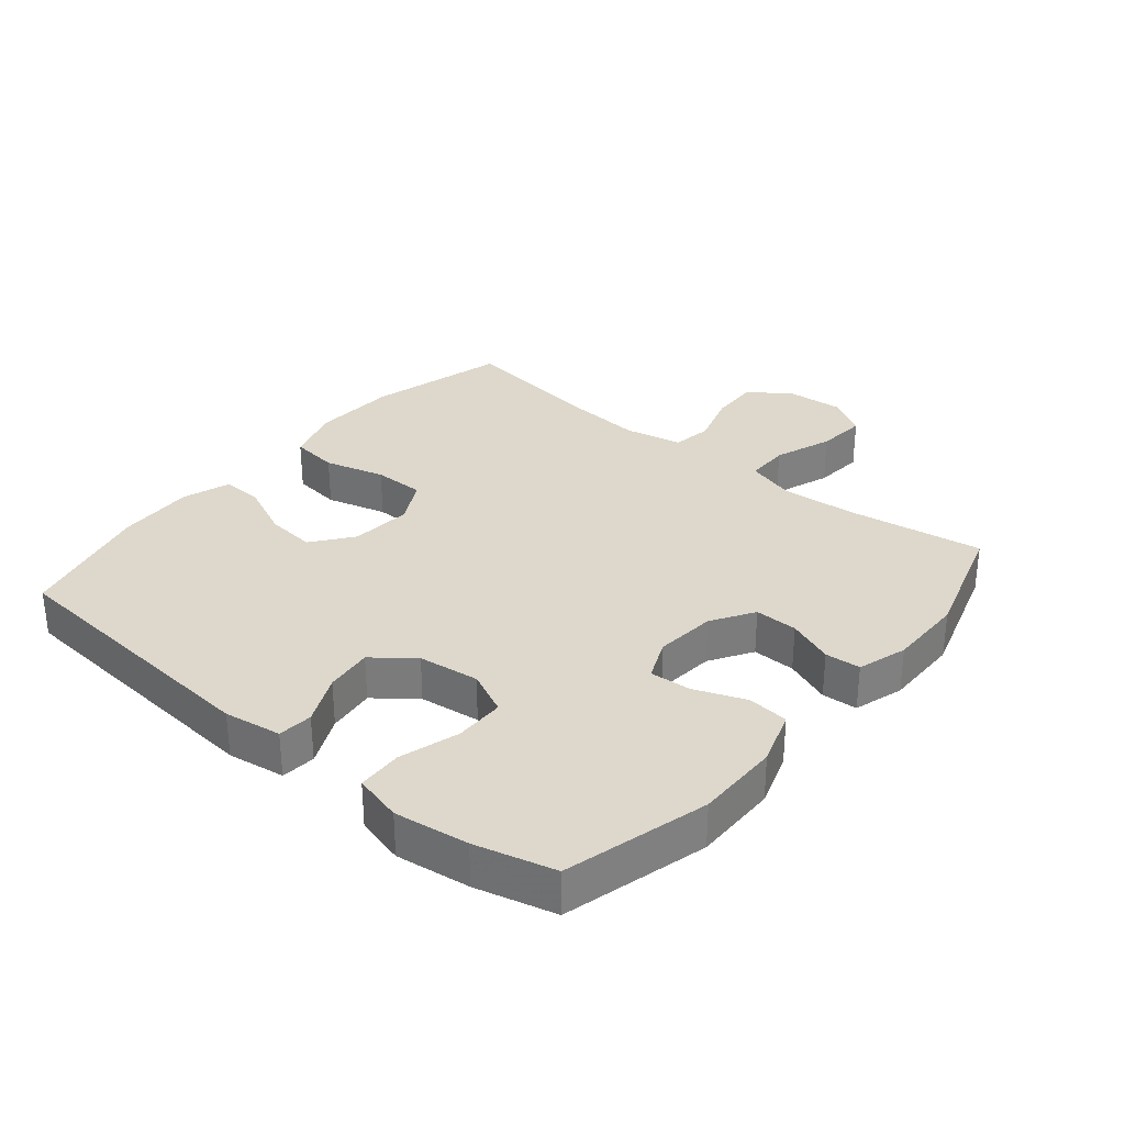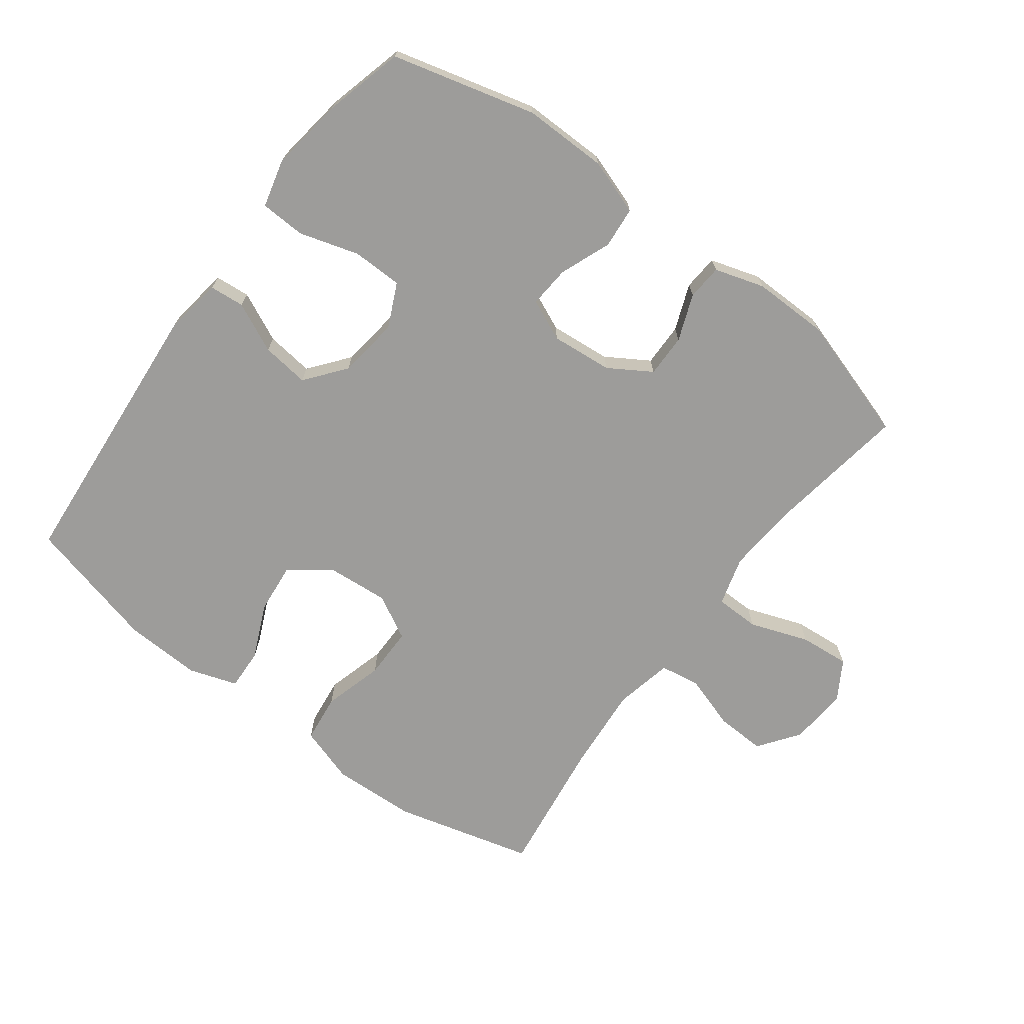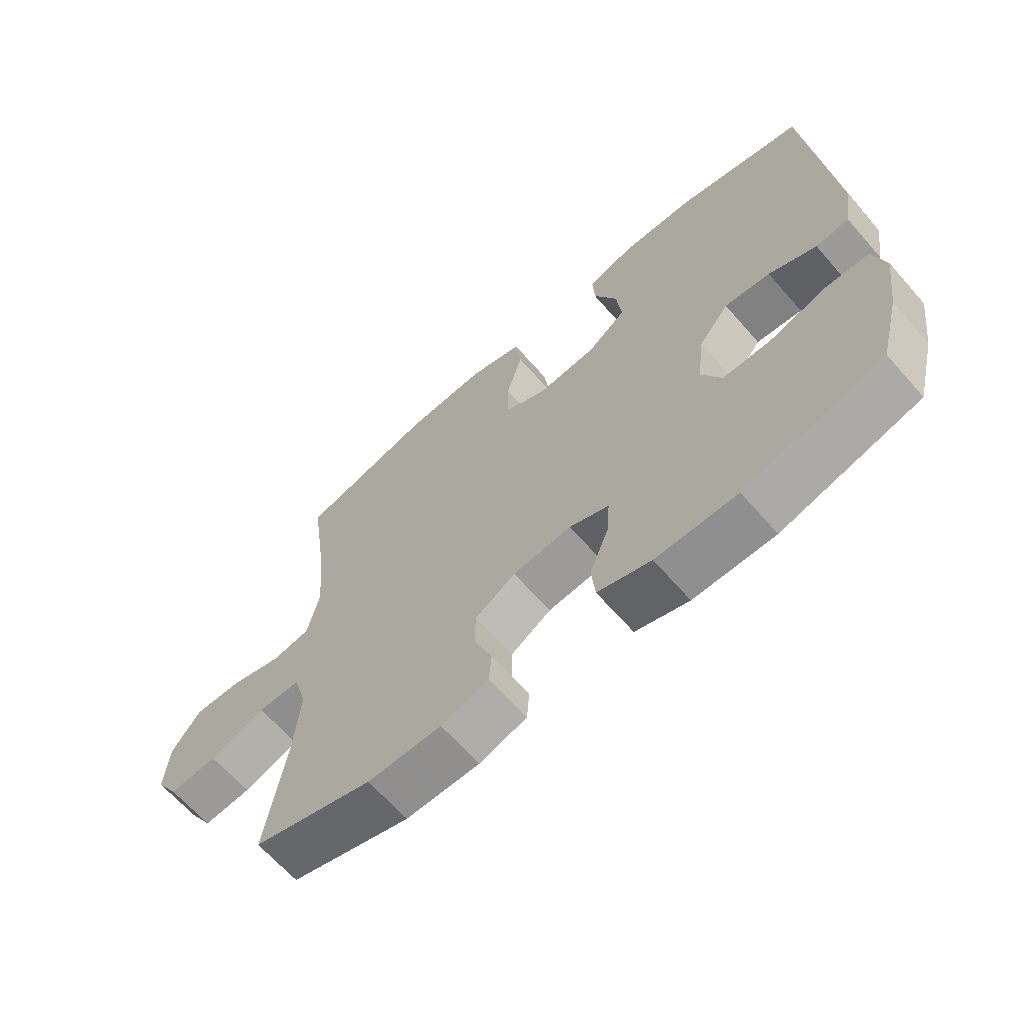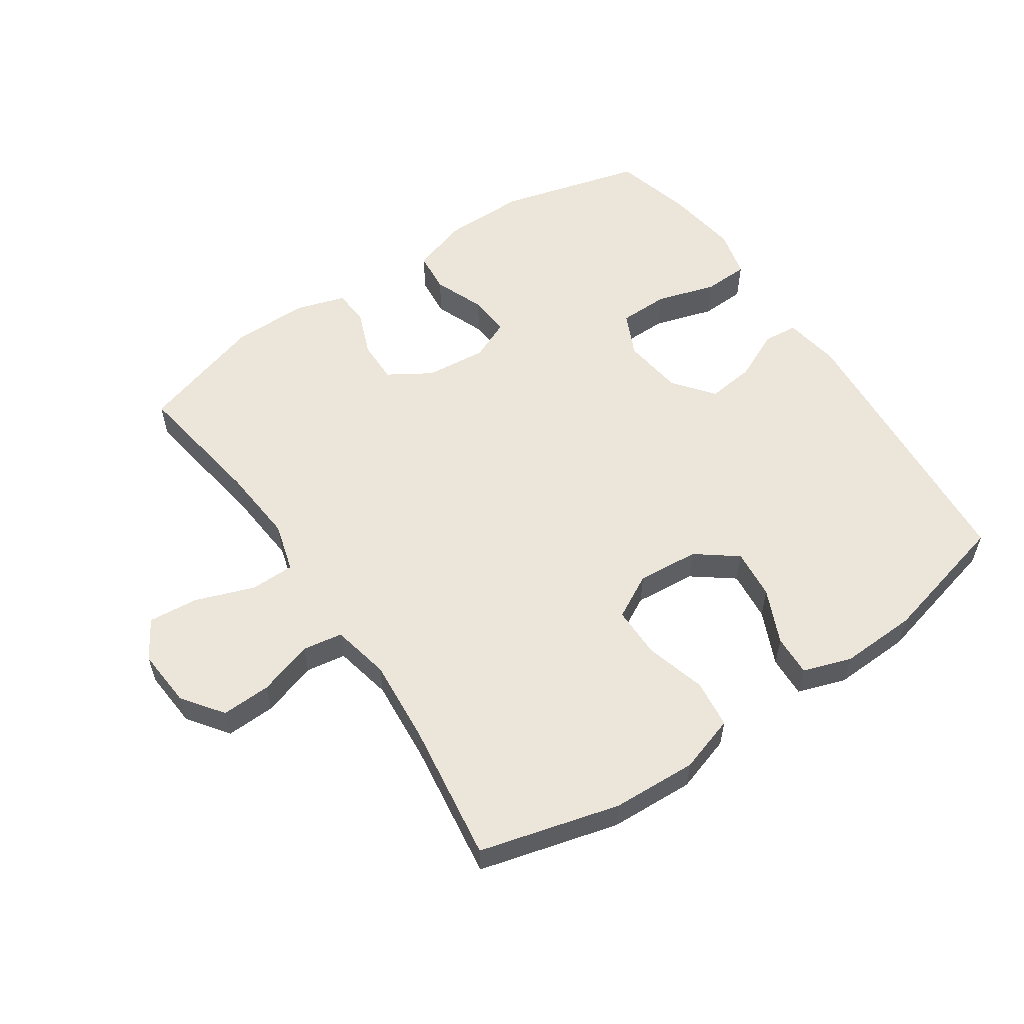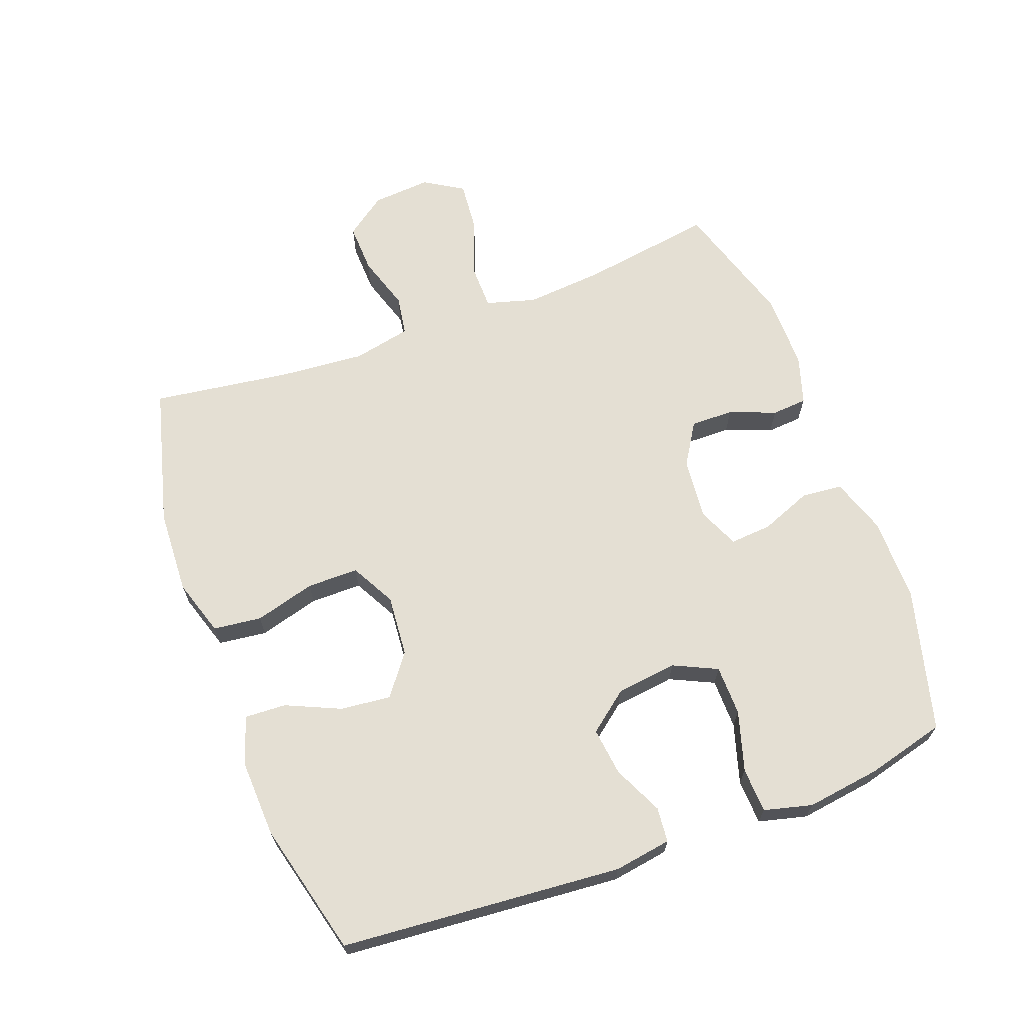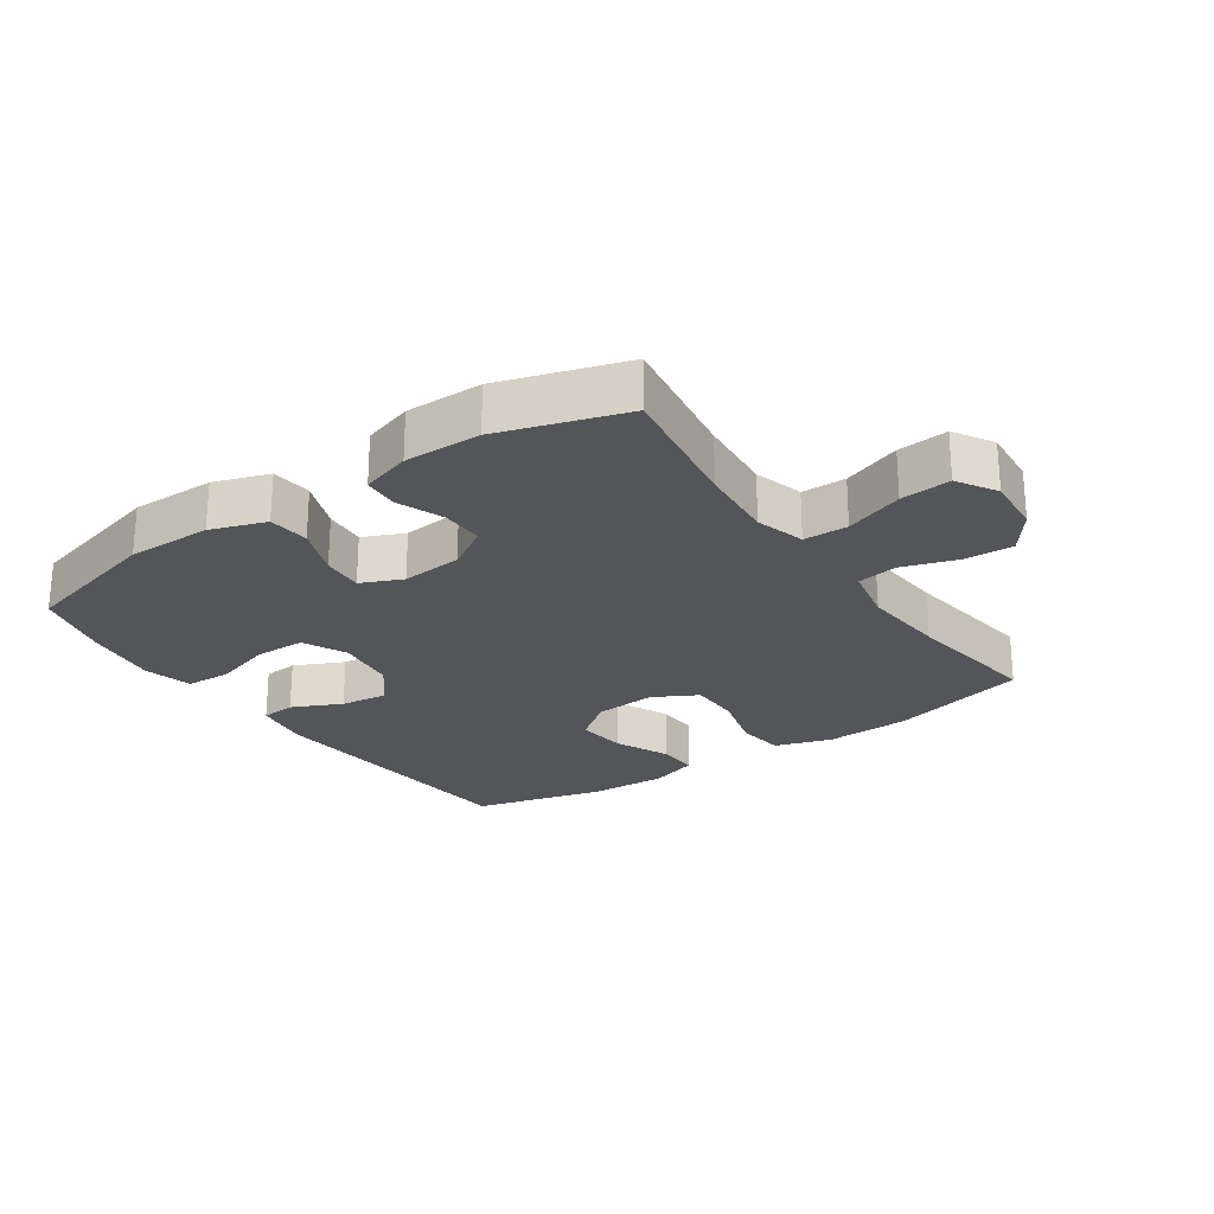
<metadata>
{"format":"obj","ext":"obj","renderer":"f3d","projection":"perspective","resolution":1024,"background":"white","views":[{"elev":31.4,"azim":129.8,"up":"+Y"},{"elev":-70.3,"azim":143.1,"up":"+Y"},{"elev":-65.7,"azim":41.3,"up":"+Z"},{"elev":56.3,"azim":-34.1,"up":"+Y"},{"elev":66.5,"azim":69.6,"up":"+Y"},{"elev":-24.4,"azim":-145.5,"up":"+Y"}]}
</metadata>
<code>
v 0.5 0.07 -0.5
v 0.277 0.07 -0.559
v 0.146 0.07 -0.558
v 0.06 0.07 -0.529
v 0.054 0.07 -0.465
v 0.085 0.07 -0.386
v 0.09 0.07 -0.321
v 0.026 0.07 -0.293
v -0.069 0.07 -0.302
v -0.135 0.07 -0.343
v -0.134 0.07 -0.41
v -0.106 0.07 -0.482
v -0.11 0.07 -0.537
v -0.187 0.07 -0.561
v -0.306 0.07 -0.56
v -0.5 0.07 -0.5
v -0.468 0.07 -0.291
v -0.458 0.07 -0.171
v -0.48 0.07 -0.094
v -0.549 0.07 -0.093
v -0.64 0.07 -0.126
v -0.718 0.07 -0.133
v -0.755 0.07 -0.072
v -0.748 0.07 0.019
v -0.702 0.07 0.082
v -0.625 0.07 0.079
v -0.54 0.07 0.052
v -0.478 0.07 0.062
v -0.459 0.07 0.152
v -0.47 0.07 0.285
v -0.5 0.07 0.5
v -0.284 0.07 0.557
v -0.152 0.07 0.563
v -0.064 0.07 0.535
v -0.055 0.07 0.46
v -0.081 0.07 0.366
v -0.081 0.07 0.286
v -0.012 0.07 0.249
v 0.084 0.07 0.257
v 0.147 0.07 0.305
v 0.139 0.07 0.383
v 0.101 0.07 0.468
v 0.098 0.07 0.532
v 0.173 0.07 0.557
v 0.293 0.07 0.552
v 0.5 0.07 0.5
v 0.536 0.07 0.063
v 0.522 0.07 -0.026
v 0.468 0.07 -0.031
v 0.391 0.07 0.005
v 0.317 0.07 0.014
v 0.268 0.07 -0.048
v 0.256 0.07 -0.143
v 0.288 0.07 -0.211
v 0.366 0.07 -0.212
v 0.459 0.07 -0.184
v 0.529 0.07 -0.187
v 0.548 0.07 -0.262
v 0.532 0.07 -0.377
v 0.5 0 -0.5
v 0.277 0 -0.559
v 0.146 0 -0.558
v 0.06 0 -0.529
v 0.054 0 -0.465
v 0.085 0 -0.386
v 0.09 0 -0.321
v 0.026 0 -0.293
v -0.069 0 -0.302
v -0.135 0 -0.343
v -0.134 0 -0.41
v -0.106 0 -0.482
v -0.11 0 -0.537
v -0.187 0 -0.561
v -0.306 0 -0.56
v -0.5 0 -0.5
v -0.468 0 -0.291
v -0.458 0 -0.171
v -0.48 0 -0.094
v -0.549 0 -0.093
v -0.64 0 -0.126
v -0.718 0 -0.133
v -0.755 0 -0.072
v -0.748 0 0.019
v -0.702 0 0.082
v -0.625 0 0.079
v -0.54 0 0.052
v -0.478 0 0.062
v -0.459 0 0.152
v -0.47 0 0.285
v -0.5 0 0.5
v -0.284 0 0.557
v -0.152 0 0.563
v -0.064 0 0.535
v -0.055 0 0.46
v -0.081 0 0.366
v -0.081 0 0.286
v -0.012 0 0.249
v 0.084 0 0.257
v 0.147 0 0.305
v 0.139 0 0.383
v 0.101 0 0.468
v 0.098 0 0.532
v 0.173 0 0.557
v 0.293 0 0.552
v 0.5 0 0.5
v 0.536 0 0.063
v 0.522 0 -0.026
v 0.468 0 -0.031
v 0.391 0 0.005
v 0.317 0 0.014
v 0.268 0 -0.048
v 0.256 0 -0.143
v 0.288 0 -0.211
v 0.366 0 -0.212
v 0.459 0 -0.184
v 0.529 0 -0.187
v 0.548 0 -0.262
v 0.532 0 -0.377
f 55 56 57 58
f 54 55 58 59
f 47 48 49 50
f 47 50 51
f 46 47 51
f 45 46 51 52
f 41 42 43 44
f 40 41 44 45
f 33 34 35 36
f 33 36 37
f 30 31 32 33
f 29 30 33 37
f 28 29 37 38
f 24 25 26 27
f 22 23 24 27
f 20 21 22 27
f 19 20 27 28
f 18 19 28 38
f 14 15 16 17
f 11 12 13 14
f 10 11 14 17
f 9 10 17 18
f 3 4 5 6
f 3 6 7
f 2 3 7
f 54 59 1 2
f 53 54 2 7
f 40 45 52 53
f 39 40 53 7
f 38 39 7 8
f 8 9 18 38
f 117 116 115 114
f 118 117 114 113
f 109 108 107 106
f 110 109 106
f 110 106 105
f 111 110 105 104
f 103 102 101 100
f 104 103 100 99
f 95 94 93 92
f 96 95 92
f 92 91 90 89
f 96 92 89 88
f 97 96 88 87
f 86 85 84 83
f 86 83 82 81
f 86 81 80 79
f 87 86 79 78
f 97 87 78 77
f 76 75 74 73
f 73 72 71 70
f 76 73 70 69
f 77 76 69 68
f 65 64 63 62
f 66 65 62
f 66 62 61
f 61 60 118 113
f 66 61 113 112
f 112 111 104 99
f 66 112 99 98
f 67 66 98 97
f 97 77 68 67
f 1 60 61 2
f 2 61 62 3
f 3 62 63 4
f 4 63 64 5
f 5 64 65 6
f 6 65 66 7
f 7 66 67 8
f 8 67 68 9
f 9 68 69 10
f 10 69 70 11
f 11 70 71 12
f 12 71 72 13
f 13 72 73 14
f 14 73 74 15
f 15 74 75 16
f 16 75 76 17
f 17 76 77 18
f 18 77 78 19
f 19 78 79 20
f 20 79 80 21
f 21 80 81 22
f 22 81 82 23
f 23 82 83 24
f 24 83 84 25
f 25 84 85 26
f 26 85 86 27
f 27 86 87 28
f 28 87 88 29
f 29 88 89 30
f 30 89 90 31
f 31 90 91 32
f 32 91 92 33
f 33 92 93 34
f 34 93 94 35
f 35 94 95 36
f 36 95 96 37
f 37 96 97 38
f 38 97 98 39
f 39 98 99 40
f 40 99 100 41
f 41 100 101 42
f 42 101 102 43
f 43 102 103 44
f 44 103 104 45
f 45 104 105 46
f 46 105 106 47
f 47 106 107 48
f 48 107 108 49
f 49 108 109 50
f 50 109 110 51
f 51 110 111 52
f 52 111 112 53
f 53 112 113 54
f 54 113 114 55
f 55 114 115 56
f 56 115 116 57
f 57 116 117 58
f 58 117 118 59
f 59 118 60 1

</code>
